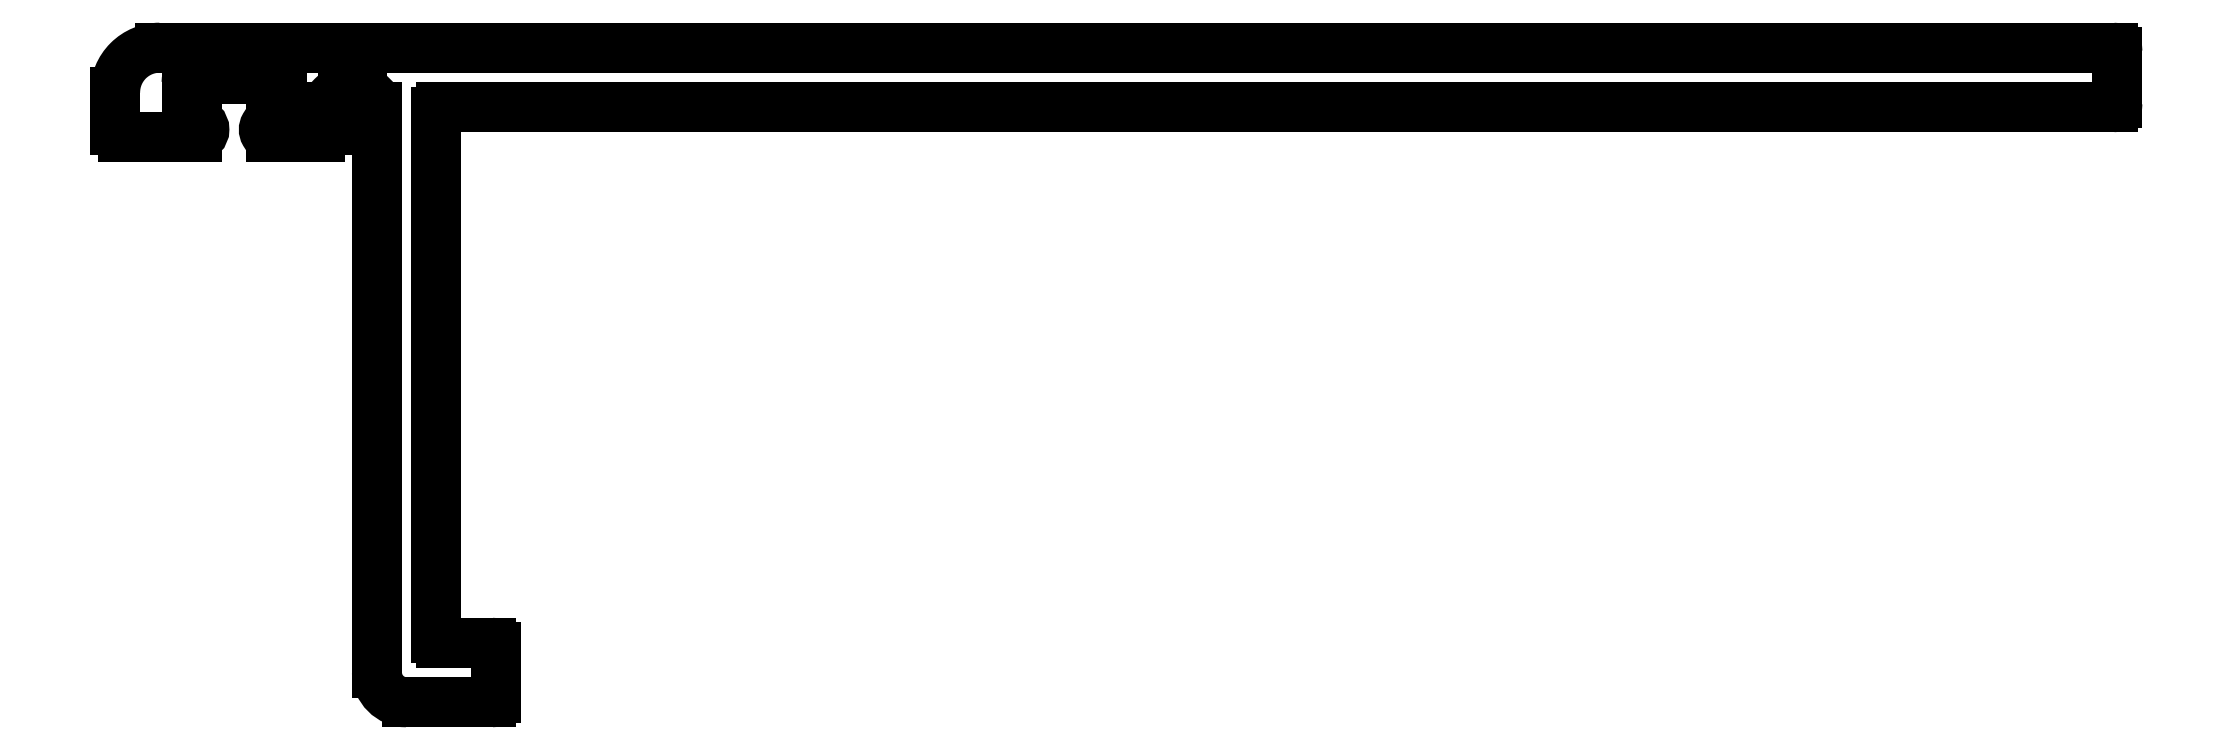
<metadata>
{"format":"dxf","ext":"dxf","renderer":"ezdxf+matplotlib","layout":"modelspace","background":"white","min_lineweight":24,"dpi":150}
</metadata>
<code>
0
SECTION
2
ENTITIES
0
ARC
8
0
10
478.6
20
644.7
30
0
40
3
50
90
51
180
0
LINE
8
0
10
475.6
20
644.7
30
0
11
475.6
21
642.2
31
0
0
LINE
8
0
10
609.9
20
647.7
30
0
11
478.6
21
647.7
31
0
0
ARC
8
0
10
476.1
20
642.2
30
0
40
0.5
50
180
51
270
0
ARC
8
0
10
609.9
20
647.4
30
0
40
0.3
50
360
51
90.01
0
LINE
8
0
10
476.1
20
641.7
30
0
11
481.1
21
641.7
31
0
0
LINE
8
0
10
610.2
20
644
30
0
11
610.2
21
647.4
31
0
0
ARC
8
0
10
481.1
20
642.2
30
0
40
0.5
50
270
51
90
0
ARC
8
0
10
609.9
20
644
30
0
40
0.3
50
270
51
360
0
LINE
8
0
10
481.1
20
642.7
30
0
11
480.7
21
642.7
31
0
0
LINE
8
0
10
497.5
20
643.7
30
0
11
609.9
21
643.7
31
0
0
ARC
8
0
10
480.7
20
643
30
0
40
0.3
50
180
51
270
0
ARC
8
0
10
497.5
20
643.4
30
0
40
0.3
50
89.99
51
180
0
LINE
8
0
10
480.4
20
643
30
0
11
480.4
21
645.3
31
0
0
LINE
8
0
10
497.2
20
608
30
0
11
497.2
21
643.4
31
0
0
ARC
8
0
10
480.7
20
645.3
30
0
40
0.3
50
89.99
51
180
0
ARC
8
0
10
497.5
20
608
30
0
40
0.3
50
180
51
270
0
LINE
8
0
10
480.7
20
645.6
30
0
11
486.5
21
645.6
31
0
0
LINE
8
0
10
500.9
20
607.7
30
0
11
497.5
21
607.7
31
0
0
ARC
8
0
10
486.5
20
645.3
30
0
40
0.3
50
360
51
90.01
0
ARC
8
0
10
500.9
20
607.4
30
0
40
0.3
50
360
51
90.01
0
LINE
8
0
10
486.8
20
645.3
30
0
11
486.8
21
643
31
0
0
LINE
8
0
10
501.2
20
604
30
0
11
501.2
21
607.4
31
0
0
ARC
8
0
10
486.5
20
643
30
0
40
0.3
50
270
51
360
0
ARC
8
0
10
500.9
20
604
30
0
40
0.3
50
270
51
360
0
LINE
8
0
10
486.5
20
642.7
30
0
11
486.1
21
642.7
31
0
0
LINE
8
0
10
495.2
20
603.7
30
0
11
500.9
21
603.7
31
0
0
ARC
8
0
10
486.1
20
642.2
30
0
40
0.5
50
90
51
270
0
ARC
8
0
10
495.2
20
605.7
30
0
40
2
50
180
51
270
0
LINE
8
0
10
486.1
20
641.7
30
0
11
489.4
21
641.7
31
0
0
LINE
8
0
10
493.2
20
643.7
30
0
11
493.2
21
605.7
31
0
0
ARC
8
0
10
489.4
20
642.2
30
0
40
0.5
50
270
51
8.652e-06
0
ARC
8
0
10
492.2
20
643.7
30
0
40
1
50
8.651e-06
51
90
0
LINE
8
0
10
489.9
20
642.2
30
0
11
489.9
21
643.7
31
0
0
LINE
8
0
10
490.9
20
644.7
30
0
11
492.2
21
644.7
31
0
0
ARC
8
0
10
490.9
20
643.7
30
0
40
1
50
90
51
180
0
ENDSEC
0
EOF

</code>
